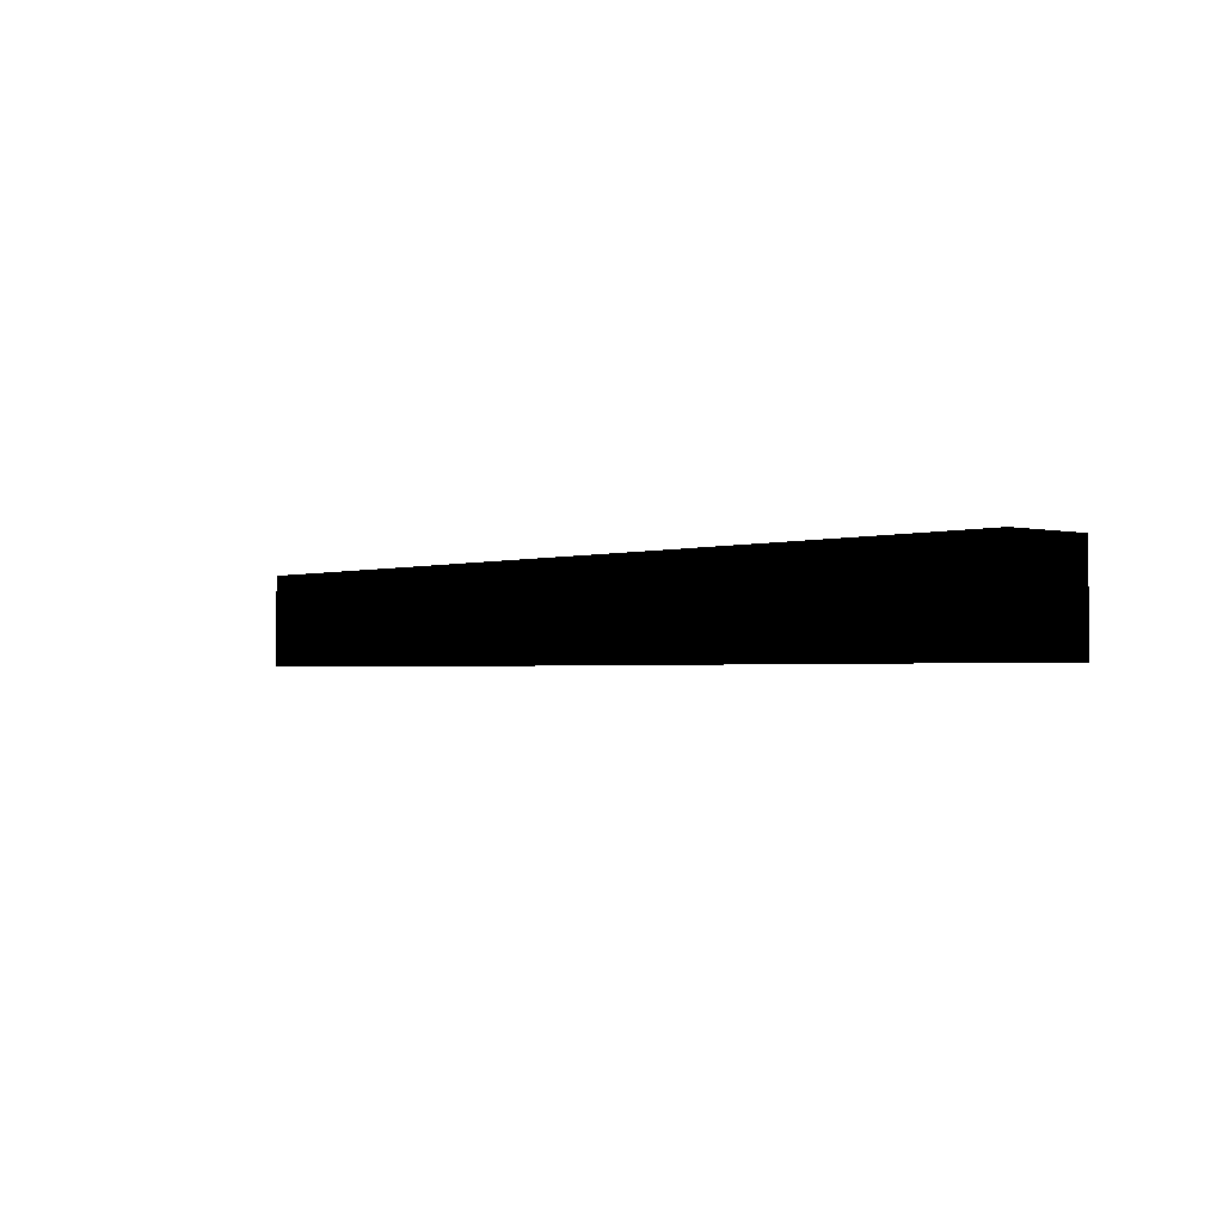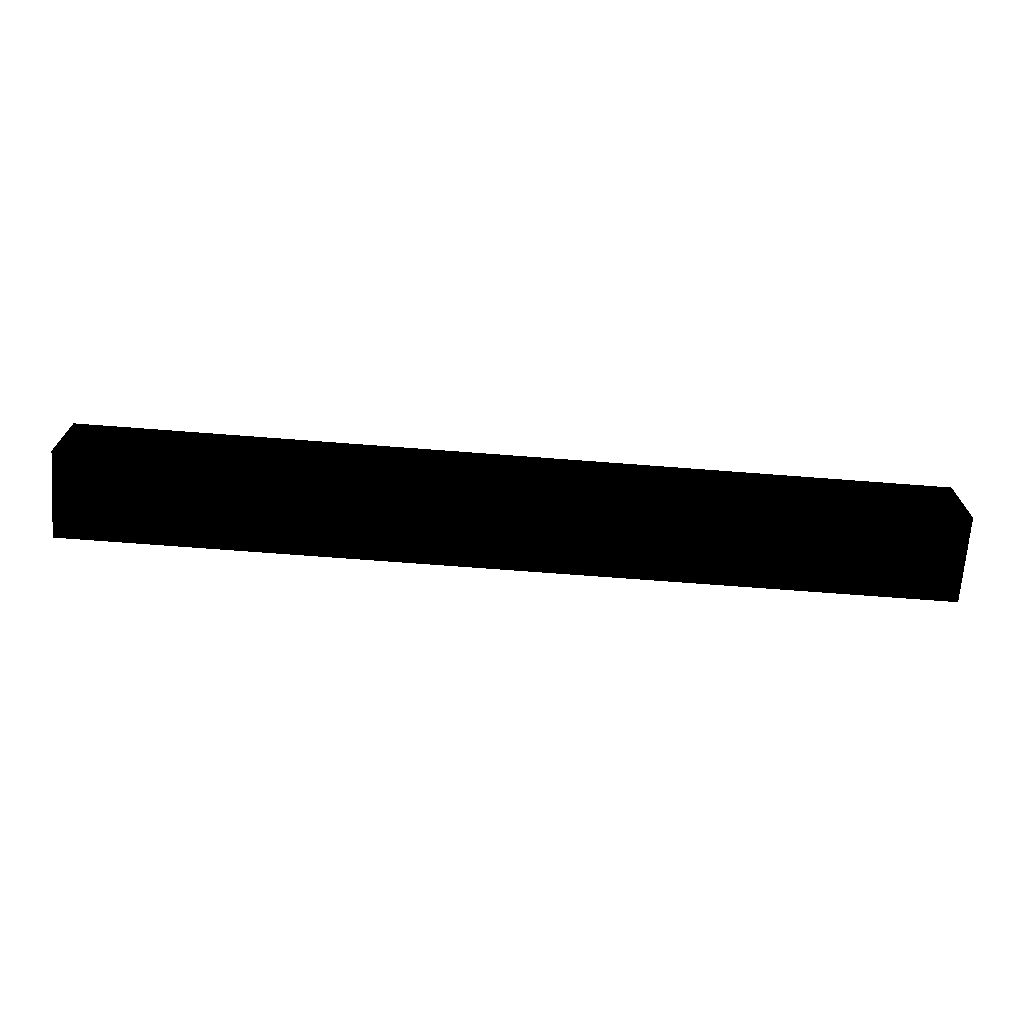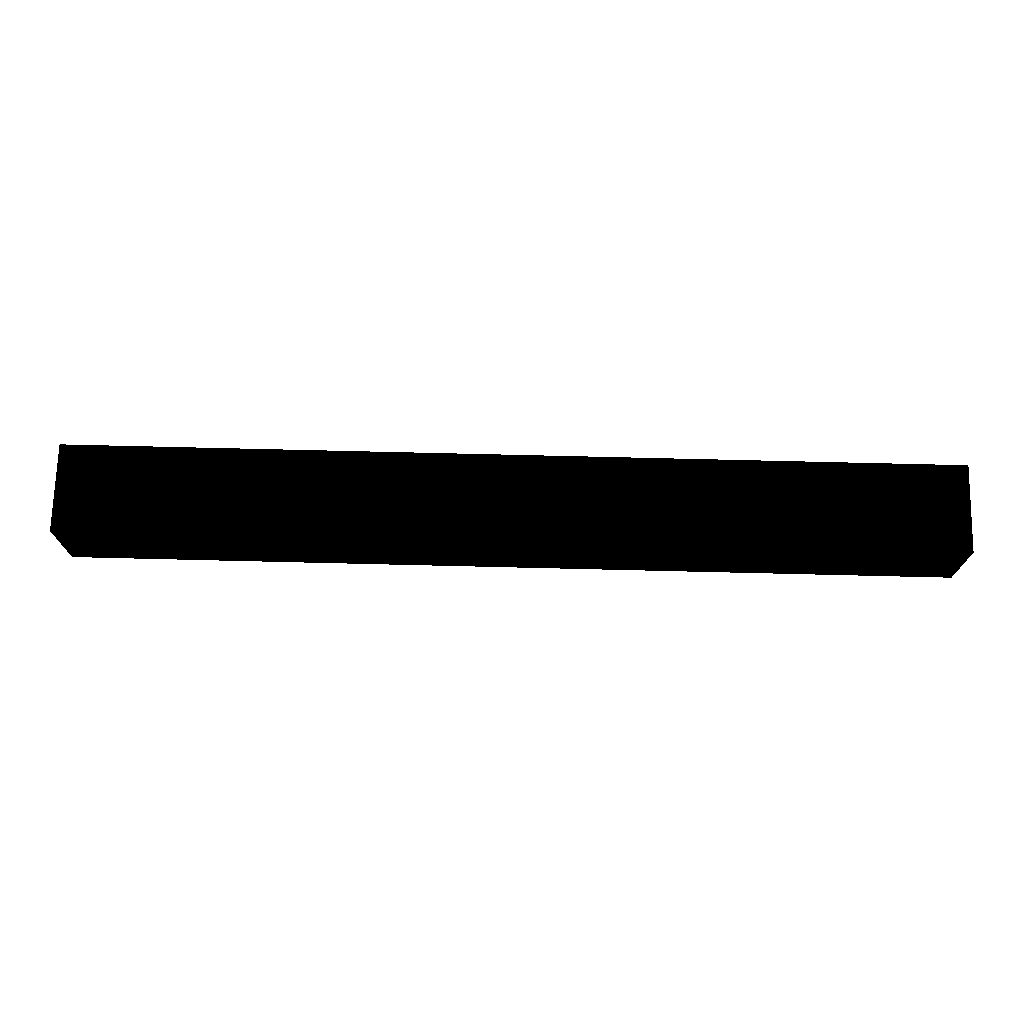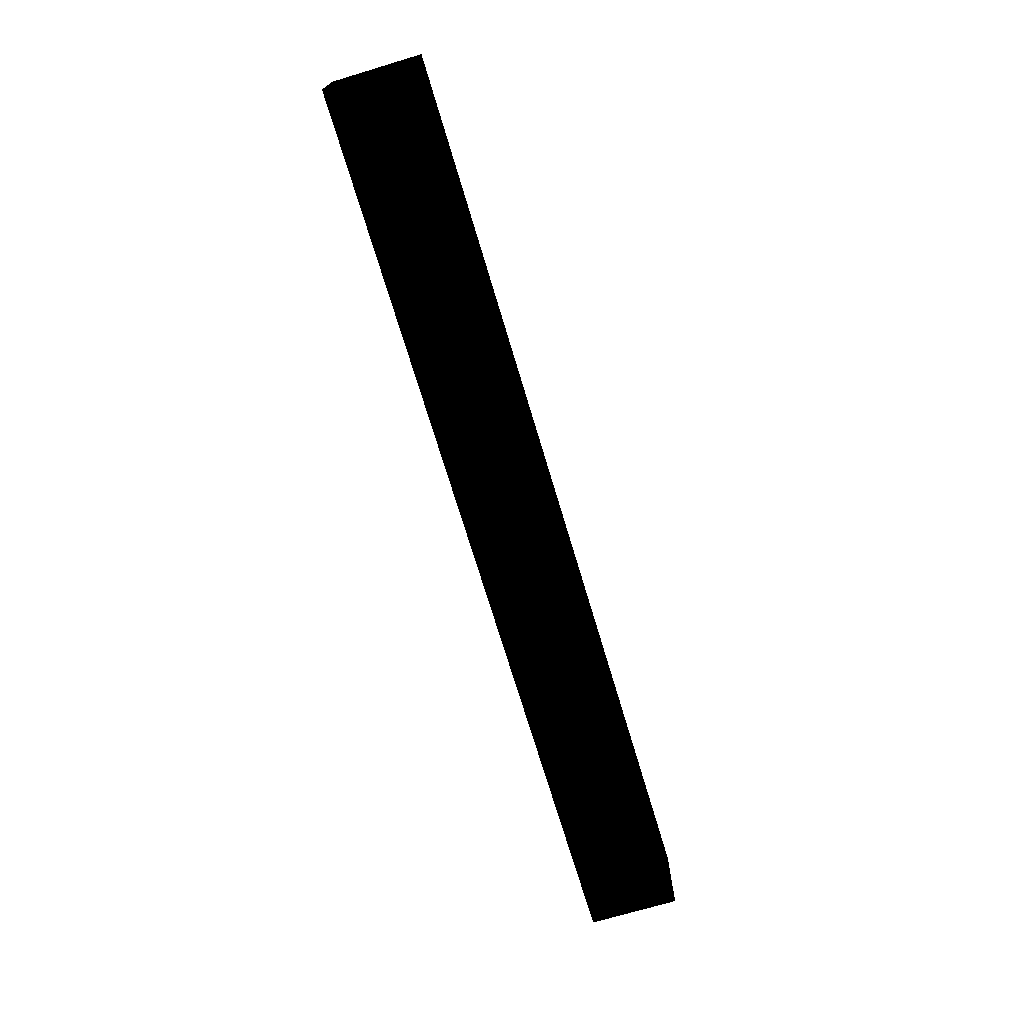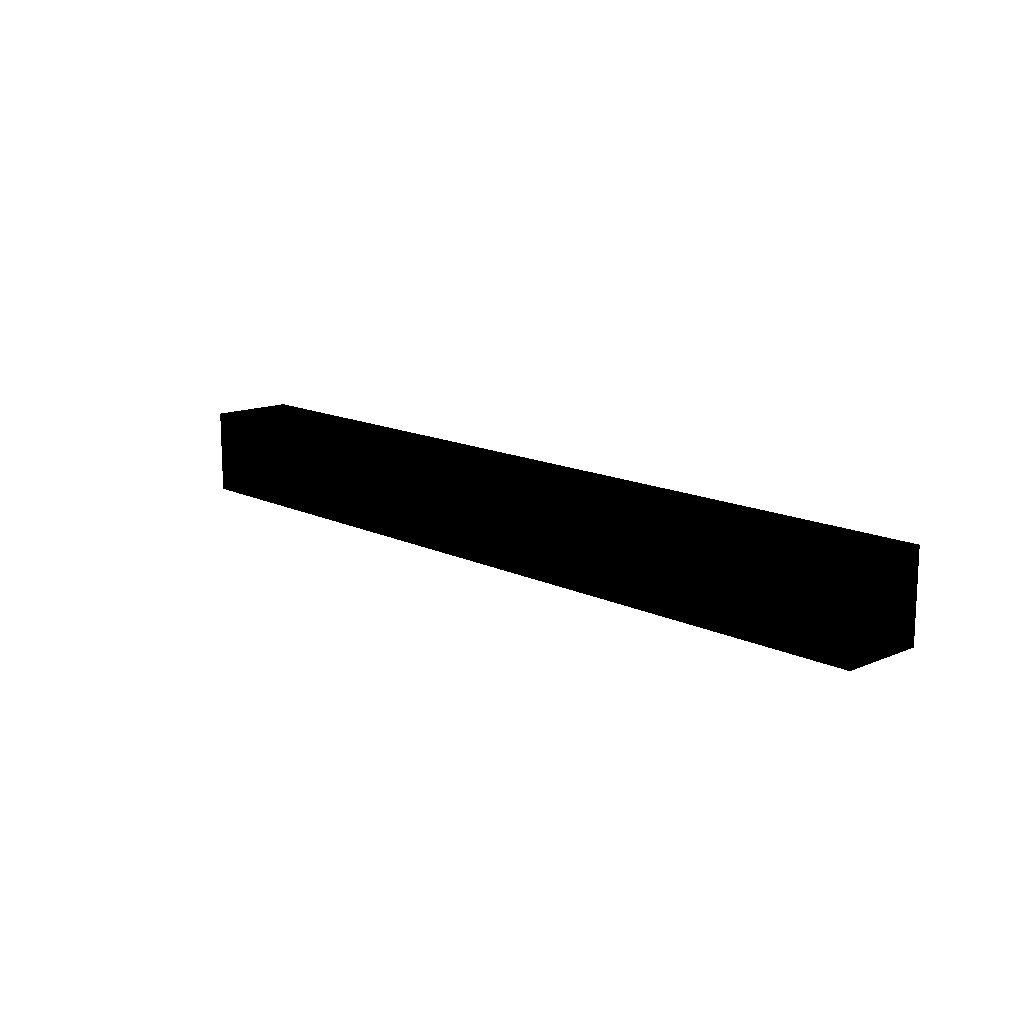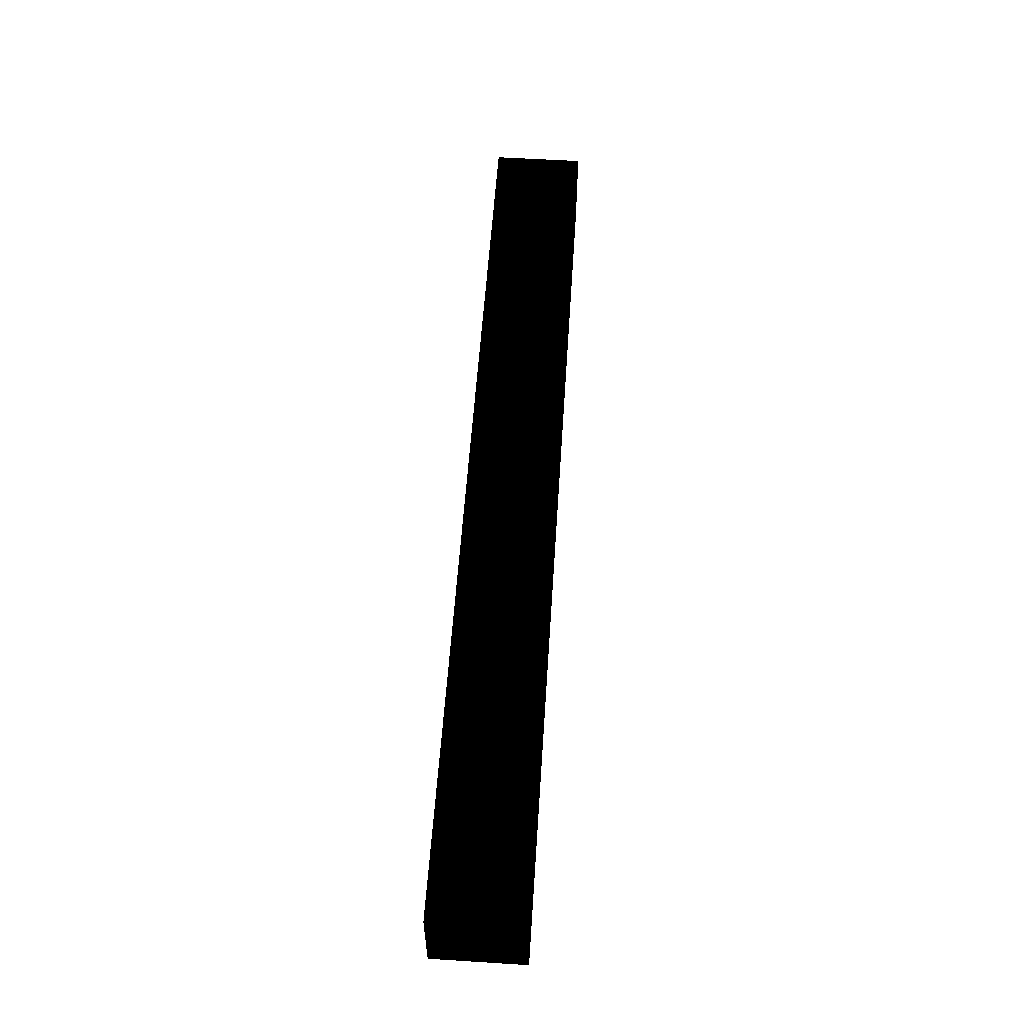
<metadata>
{"format":"obj","ext":"obj","renderer":"f3d","projection":"perspective","resolution":1024,"background":"white","views":[{"elev":-1.8,"azim":-131.5,"up":"+Y"},{"elev":-69.9,"azim":-4.4,"up":"+Y"},{"elev":72.1,"azim":-178.6,"up":"+Z"},{"elev":-71.8,"azim":-73.3,"up":"+Z"},{"elev":13.8,"azim":46.9,"up":"+Y"},{"elev":56.2,"azim":93.8,"up":"+Z"}]}
</metadata>
<code>
v 0.5 -0.05 0.05 0 0 0
v -0.5 -0.05 0.05 0 0 0
v -0.5 0.05 0.05 0 0 0
v 0.5 0.05 0.05 0 0 0
v 0.5 0.05 -0.05 0 0 0
v -0.5 0.05 -0.05 0 0 0
v -0.5 -0.05 -0.05 0 0 0
v 0.5 -0.05 -0.05 0 0 0
v 0.5 -0.05 -0.05 0 0 0
v -0.5 -0.05 -0.05 0 0 0
v -0.5 -0.05 0.05 0 0 0
v 0.5 -0.05 0.05 0 0 0
v 0.5 0.05 -0.05 0 0 0
v 0.5 0.05 0.05 0 0 0
v -0.5 0.05 0.05 0 0 0
v -0.5 0.05 -0.05 0 0 0
f 1 3 2
f 4 3 1
f 5 7 6
f 8 7 5
f 9 11 10
f 12 11 9
f 13 15 14
f 16 15 13

</code>
